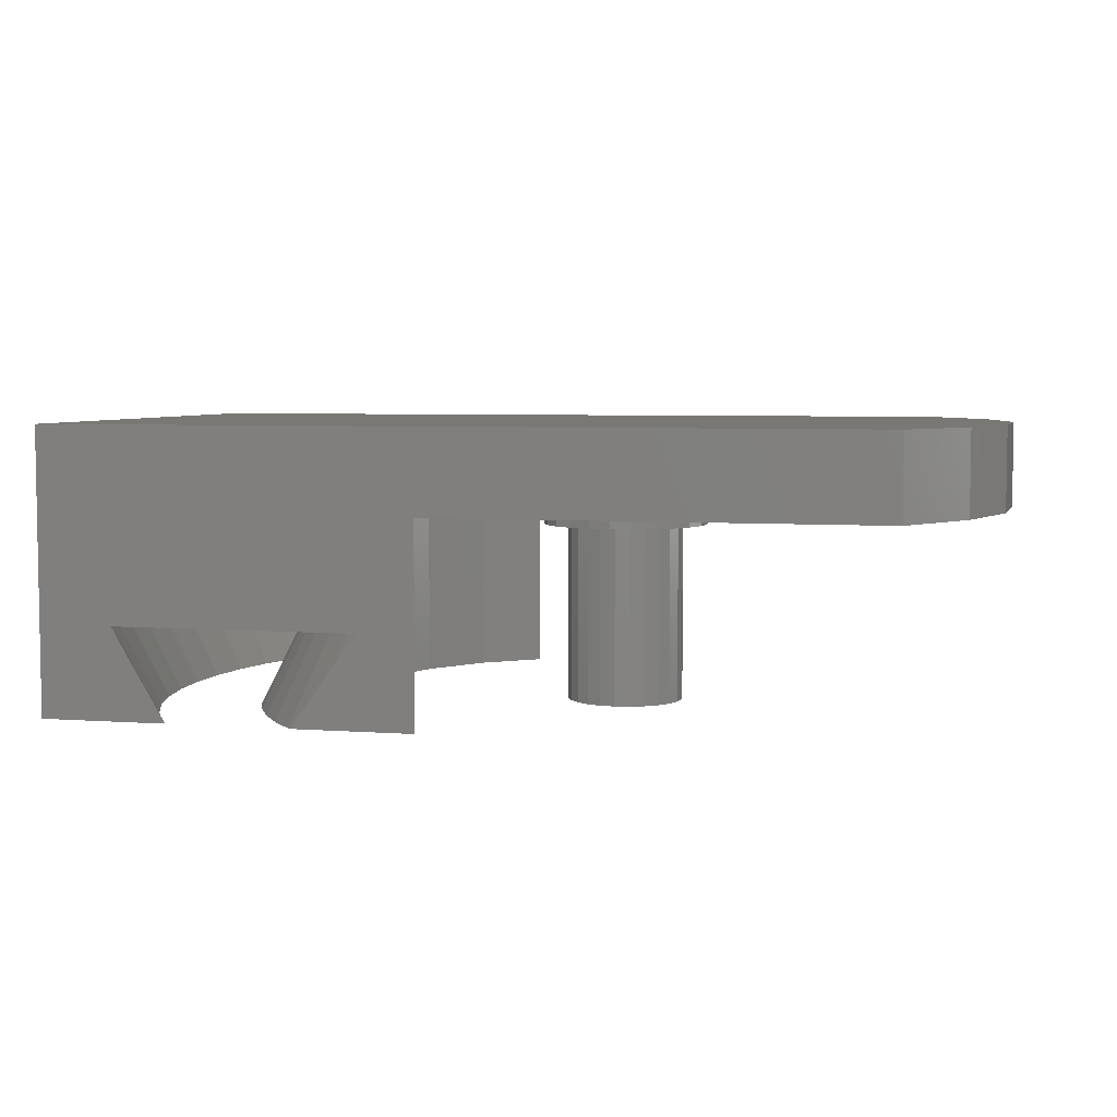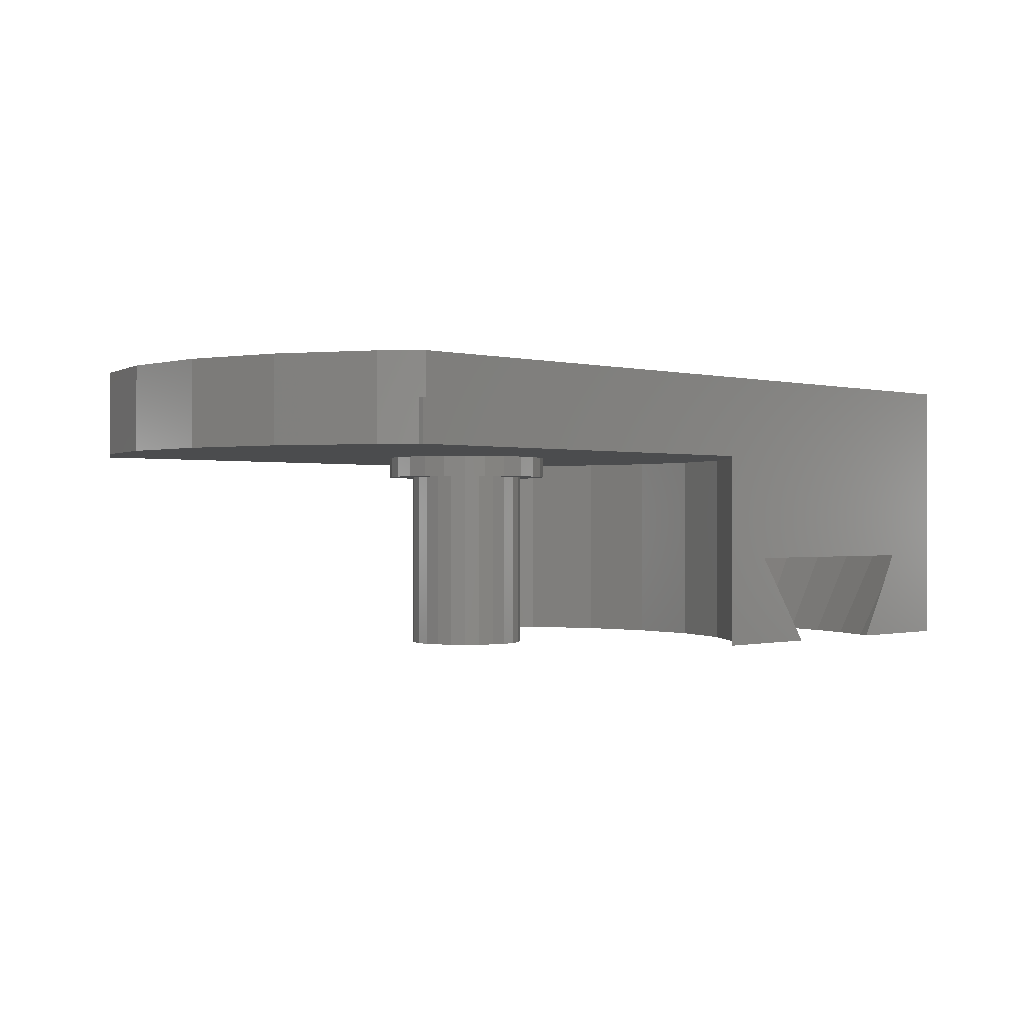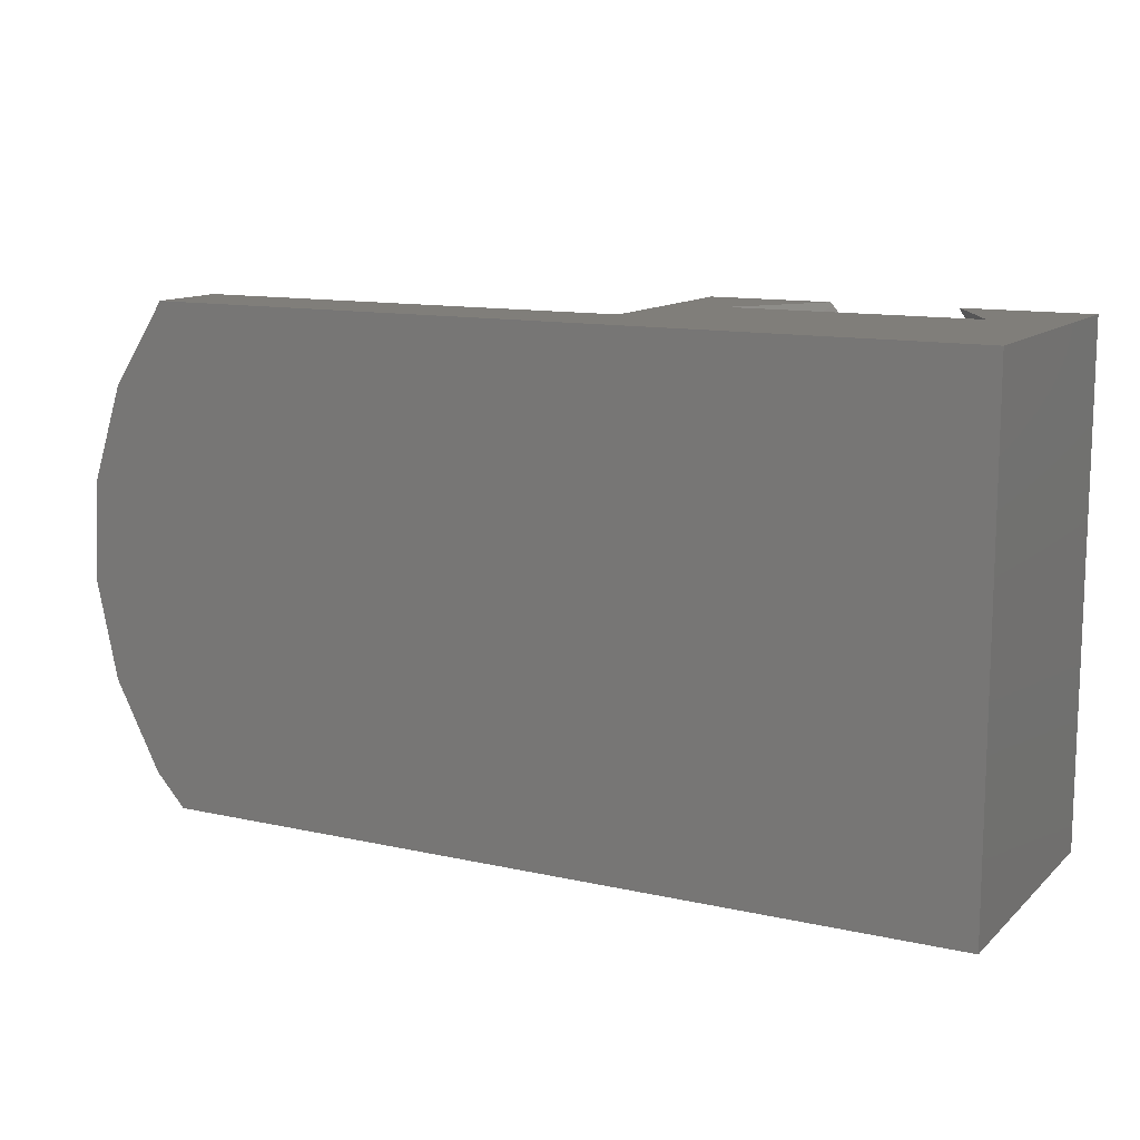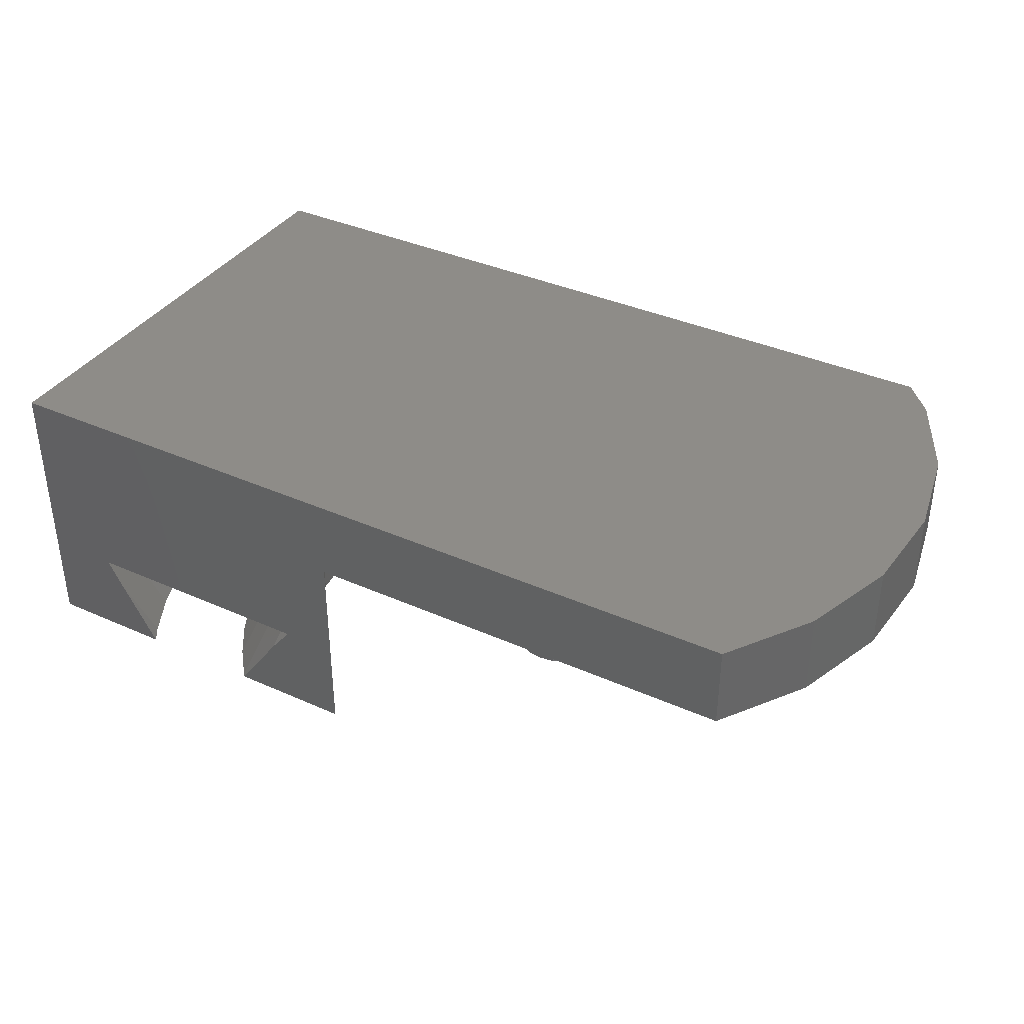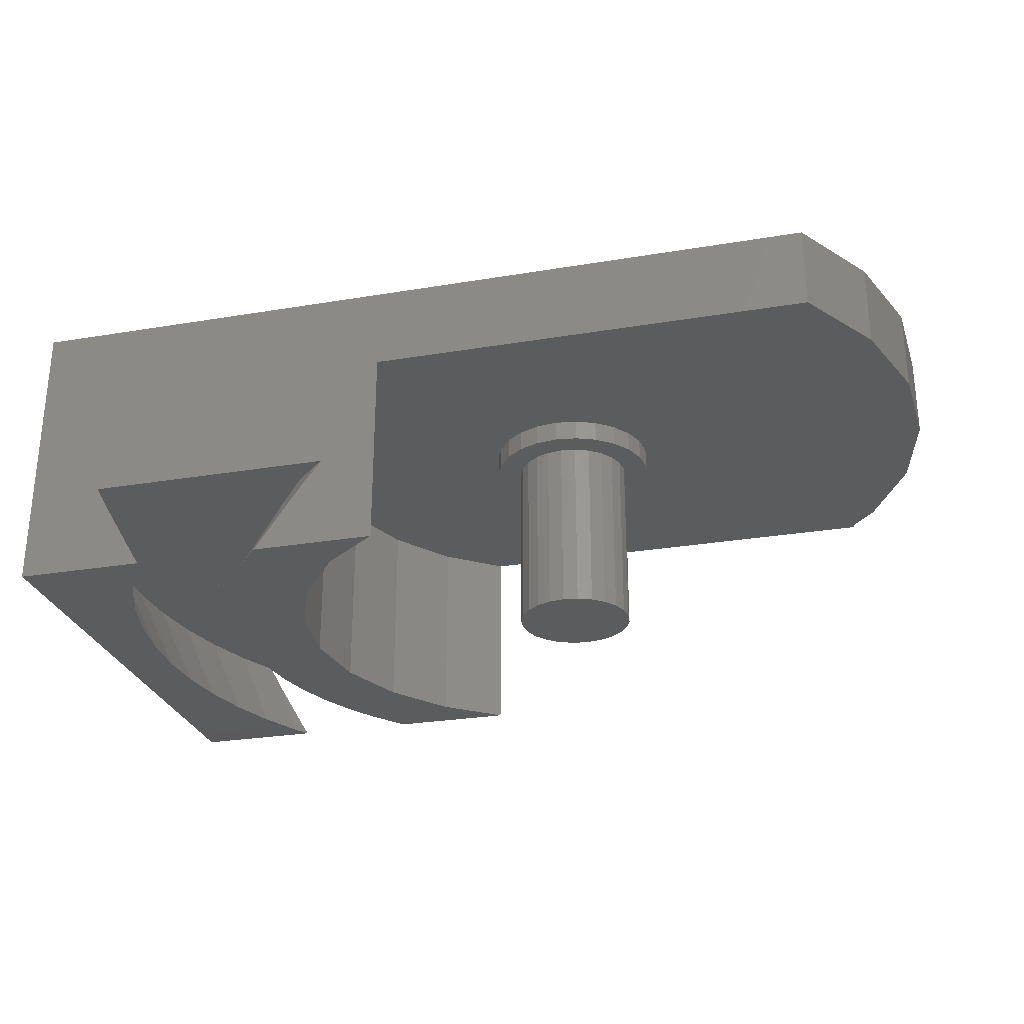
<metadata>
{"format":"stl","ext":"stl","renderer":"f3d","projection":"perspective","resolution":1024,"background":"white","views":[{"elev":5.3,"azim":12.8,"up":"+Y"},{"elev":-0.3,"azim":135.0,"up":"+Y"},{"elev":12.2,"azim":-152.2,"up":"+Z"},{"elev":37.4,"azim":29.8,"up":"+Y"},{"elev":-27.4,"azim":14.4,"up":"+Y"}]}
</metadata>
<code>
# stl→obj: 233 verts, 462 faces
v -1.953 15.81 -1.932
v -2.436 15.31 -1.732
v -2.436 15.81 -1.732
v -1.953 15.31 -1.932
v 5.565 16.81 -5.885
v 5.565 16.81 -6
v 5.462 16.81 -6
v -12.19 12.01 4.771
v -11.2 11.01 5.62
v -11.73 11.01 4.569
v -11.63 12.01 5.869
v -12.74 13.21 5.015
v -11.86 12.53 6
v -12.24 13.21 6
v -2.835 15.31 -2.115e-15
v -2.787 11.01 -0.3623
v -2.835 11.01 -2.115e-15
v -2.787 15.31 -0.3623
v -0.9181 15.31 -1.932
v -1.436 15.31 -2
v -0.4357 15.31 -1.732
v -0.02132 15.31 -1.415
v -2.85 15.31 -1.414
v -1.435 15.31 -1.4
v -1.073 15.31 -1.352
v 0.2967 15.31 -1.001
v -0.735 15.31 -1.212
v -0.445 15.31 -0.9899
v 0.4967 15.31 -0.5184
v -0.2226 15.31 -0.7
v -0.08269 15.31 -0.3623
v 0.565 15.31 -0.0007705
v -0.03499 15.31 -2.115e-15
v 0.4971 15.31 0.5169
v -0.08269 15.31 0.3623
v -0.2226 15.31 0.7
v 0.2974 15.31 0.9993
v -0.445 15.31 0.9899
v -0.735 15.31 1.212
v -0.02023 15.31 1.414
v -1.073 15.31 1.352
v -1.435 15.31 1.4
v -1.797 15.31 -1.352
v -3.167 15.31 -0.9993
v -2.135 15.31 -1.212
v -2.425 15.31 -0.9899
v -3.367 15.31 -0.5169
v -2.647 15.31 -0.7
v -3.435 15.31 0.0007705
v -2.787 15.31 0.3623
v -3.367 15.31 0.5184
v -2.647 15.31 0.7
v -3.167 15.31 1.001
v -2.425 15.31 0.9899
v -2.135 15.31 1.212
v -2.849 15.31 1.415
v -1.797 15.31 1.352
v -0.4343 15.31 1.732
v -2.434 15.31 1.732
v -0.9166 15.31 1.932
v -1.952 15.31 1.932
v -1.434 15.31 2
v -12.62 12.01 -3.649
v -12.45 11.01 -2.356
v -12.14 11.01 -3.494
v -12.94 12.01 -2.46
v -13.19 13.21 -3.836
v -13.53 13.21 -2.586
v -5.012 17.81 -6
v -14.01 15.81 -6
v -14.01 17.81 -6
v -5.012 15.81 -6
v 5.565 15.81 6
v -5.02 17.81 6
v -5.02 15.81 6
v 5.565 17.81 6
v -12.95 12.01 2.431
v -12.15 11.01 3.467
v -12.46 11.01 2.328
v -12.63 12.01 3.621
v -13.53 13.21 2.555
v -13.2 13.21 3.806
v -6.623 13.21 -5.777
v -8.6 11.01 -5.219
v -7.199 13.21 -5.203
v -7.507 15.81 3.483
v -6.398 11.01 4.936
v -7.507 11.01 3.483
v -6.398 15.81 4.936
v -3.167 15.81 -0.9993
v -2.85 15.81 -1.414
v -0.445 11.01 0.9899
v -0.2226 11.01 0.7
v -13.14 12.01 1.215
v -12.64 11.01 1.163
v -13.73 13.21 1.277
v -9.182 13.21 0.4561
v -10.28 11.01 0.4207
v -9.158 13.21 0.8018
v 5.462 17.81 -6
v 5.565 17.81 -5.885
v -3.367 15.81 -0.5169
v -9.205 13.21 -0.13
v -10.25 11.01 -0.9377
v -10.3 11.01 -0.07393
v -9.156 13.21 -0.8214
v -10.1 11.01 -1.854
v -9.028 13.21 -1.624
v -9.393 12.01 2.575
v -10.11 11.01 1.832
v -9.869 11.01 2.729
v -9.619 12.01 1.729
v -8.822 13.21 2.39
v -9.032 13.21 1.605
v -9.206 13.21 0.1104
v -11.5 13.21 -0.01272
v 6.172 15.81 -5.209
v 5.565 15.81 -5.885
v 7.261 15.81 -3.062
v 7.757 15.81 -0.7071
v 7.627 15.81 1.696
v 6.879 15.81 3.984
v -8.853 11.01 -4.831
v -7.455 13.21 -4.887
v -8.684 12.01 4.173
v -9.537 11.01 3.595
v -9.117 11.01 4.422
v -9.08 12.01 3.392
v -8.164 13.21 3.874
v -8.532 13.21 3.149
v 7.627 17.81 1.696
v 6.879 17.81 3.984
v -14.01 17.81 6
v -4.421 17.81 -6
v -1.419 17.81 -6
v 6.172 17.81 -5.209
v 7.261 17.81 -3.062
v 7.757 17.81 -0.7071
v -0.4343 15.81 1.732
v -0.02023 15.81 1.414
v -0.02132 15.81 -1.415
v 0.2967 15.81 -1.001
v -11.18 11.01 -5.644
v -14.01 11.01 -6
v -10.95 11.01 -6
v -11.72 11.01 -4.595
v -14.01 11.01 6
v -12.64 11.01 -1.192
v -12.7 11.01 -0.07695
v -12.7 11.01 0.04849
v -10.95 11.01 6
v -1.435 11.01 -1.4
v -1.073 11.01 -1.352
v -12.23 13.21 -6
v -6.347 13.21 -6
v -5.012 11.01 -6
v -7.955 11.01 -6
v -11.8 12.43 -6
v -10.25 11.01 0.9154
v -13.79 13.21 0.1046
v -7.722 13.21 4.556
v -7.211 13.21 5.188
v -6.638 13.21 5.763
v -6.346 13.21 6
v -0.4357 15.81 -1.732
v 5.565 15.81 -6
v -7.488 15.81 -3.517
v -8.191 11.01 -1.83
v -7.488 11.01 -3.517
v -8.191 15.81 -1.83
v -8.208 12.01 4.908
v -8.613 11.01 5.201
v -0.735 11.01 -1.212
v -0.445 11.01 -0.9899
v -8.201 15.81 1.793
v -8.201 11.01 1.793
v -5.02 11.01 6
v -2.849 15.81 1.415
v -2.434 15.81 1.732
v -4.421 15.81 -6
v -1.797 11.01 1.352
v -2.135 11.01 1.212
v -8.816 13.21 -2.409
v -9.528 11.01 -3.616
v -9.862 11.01 -2.75
v -8.524 13.21 -3.167
v -6.485 13.21 -5.888
v 0.565 15.81 -0.0007705
v 0.4971 15.81 0.5169
v -12.72 13.21 -5.043
v -7.711 13.21 -4.572
v -8.154 13.21 -3.891
v -13.73 13.21 -1.308
v -13.79 13.21 -0.1358
v 0.2974 15.81 0.9993
v -1.419 15.81 -6
v -6.371 15.81 -4.963
v -0.9181 15.81 -1.932
v -1.436 15.81 -2
v 0.4967 15.81 -0.5184
v -0.9166 15.81 1.932
v -1.434 15.81 2
v -8.435 15.81 -0.01919
v -3.435 15.81 0.0007705
v -3.367 15.81 0.5184
v -3.167 15.81 1.001
v -1.952 15.81 1.932
v -0.08269 11.01 -0.3623
v -0.2226 11.01 -0.7
v -13.19 12.01 0.07399
v -2.135 11.01 -1.212
v -1.797 11.01 -1.352
v -2.787 11.01 0.3623
v -9.106 11.01 -4.442
v -6.851 12.57 6
v -7.953 11.01 6
v -0.08269 11.01 0.3623
v -0.735 11.01 1.212
v -1.073 11.01 1.352
v -2.425 11.01 -0.9899
v -2.647 11.01 -0.7
v -0.03499 11.01 -2.115e-15
v -2.647 11.01 0.7
v -2.425 11.01 0.9899
v -1.435 11.01 1.4
v -11.62 12.01 -5.895
v -12.18 12.01 -4.799
v -13.13 12.01 -1.244
v -13.19 12.01 -0.1037
v -8.435 11.01 -0.01919
v -7.658 12.01 5.589
v -8.03 11.01 5.923
v -6.371 11.01 -4.963
f 1 2 3
f 2 1 4
f 5 6 7
f 8 9 10
f 9 8 11
f 11 8 12
f 11 12 13
f 13 12 14
f 15 16 17
f 16 15 18
f 19 4 20
f 4 19 21
f 4 21 2
f 2 21 22
f 2 22 23
f 23 22 24
f 24 22 25
f 25 22 26
f 25 26 27
f 27 26 28
f 28 26 29
f 28 29 30
f 30 29 31
f 31 29 32
f 31 32 33
f 33 32 34
f 33 34 35
f 35 34 36
f 36 34 37
f 36 37 38
f 38 37 39
f 39 37 40
f 39 40 41
f 41 40 42
f 23 43 44
f 43 23 24
f 44 43 45
f 44 45 46
f 44 46 47
f 47 46 48
f 47 48 18
f 47 18 49
f 49 18 15
f 49 15 50
f 49 50 51
f 51 50 52
f 51 52 53
f 53 52 54
f 53 54 55
f 53 55 56
f 56 55 57
f 56 57 42
f 56 42 40
f 56 40 58
f 56 58 59
f 59 58 60
f 59 60 61
f 61 60 62
f 63 64 65
f 64 63 66
f 66 63 67
f 66 67 68
f 69 70 71
f 70 69 72
f 73 74 75
f 74 73 76
f 77 78 79
f 78 77 80
f 80 77 81
f 80 81 82
f 83 84 85
f 86 87 88
f 87 86 89
f 90 23 44
f 23 90 91
f 36 92 93
f 92 36 38
f 94 79 95
f 79 94 77
f 77 94 96
f 77 96 81
f 97 98 99
f 100 5 7
f 5 100 101
f 102 44 47
f 44 102 90
f 103 104 105
f 104 103 106
f 106 107 104
f 107 106 108
f 109 110 111
f 110 109 112
f 112 109 113
f 112 113 114
f 115 116 103
f 117 73 118
f 73 117 119
f 73 119 120
f 73 120 121
f 73 121 122
f 85 123 124
f 125 126 127
f 126 125 128
f 128 125 129
f 128 129 130
f 3 23 91
f 23 3 2
f 131 122 121
f 122 131 132
f 128 111 126
f 111 128 109
f 109 128 130
f 109 130 113
f 133 69 71
f 69 133 134
f 134 133 135
f 135 133 100
f 100 133 101
f 101 133 136
f 136 133 137
f 137 133 138
f 138 133 131
f 131 133 132
f 132 133 74
f 132 74 76
f 40 139 58
f 139 40 140
f 141 26 22
f 26 141 142
f 143 144 145
f 144 143 146
f 144 146 65
f 144 65 64
f 144 64 147
f 147 64 148
f 147 148 149
f 147 149 150
f 147 150 95
f 147 95 79
f 147 79 78
f 147 78 10
f 147 10 9
f 147 9 151
f 151 11 13
f 11 151 9
f 25 152 24
f 152 25 153
f 70 154 144
f 154 70 72
f 154 72 155
f 155 156 157
f 156 155 72
f 144 158 145
f 158 144 154
f 112 159 110
f 159 112 99
f 99 112 114
f 115 160 116
f 160 115 96
f 96 115 97
f 96 97 99
f 96 99 114
f 96 114 81
f 81 114 113
f 81 113 130
f 81 130 82
f 82 130 129
f 82 129 12
f 12 129 161
f 12 161 162
f 12 162 14
f 14 162 163
f 14 163 164
f 137 120 119
f 120 137 138
f 141 21 165
f 21 141 22
f 166 5 118
f 5 166 6
f 167 168 169
f 168 167 170
f 171 127 172
f 127 171 125
f 125 171 161
f 125 161 129
f 136 119 117
f 119 136 137
f 80 10 78
f 10 80 8
f 8 80 82
f 8 82 12
f 28 173 27
f 173 28 174
f 175 88 176
f 88 175 86
f 75 87 89
f 87 75 177
f 132 73 122
f 73 132 76
f 59 178 56
f 178 59 179
f 134 72 69
f 72 134 180
f 181 55 182
f 55 181 57
f 183 184 185
f 184 183 186
f 187 157 83
f 188 34 32
f 34 188 189
f 187 154 155
f 154 187 190
f 190 187 83
f 190 83 85
f 190 85 124
f 190 124 67
f 67 124 191
f 67 191 192
f 67 192 186
f 67 186 68
f 68 186 183
f 68 183 193
f 193 183 108
f 193 108 106
f 193 106 194
f 194 106 103
f 194 103 160
f 160 103 116
f 27 153 25
f 153 27 173
f 195 40 37
f 40 195 140
f 166 180 196
f 180 166 72
f 72 166 197
f 197 166 118
f 197 118 165
f 165 118 141
f 141 118 142
f 142 118 73
f 197 165 198
f 197 198 167
f 167 198 199
f 142 73 200
f 200 73 188
f 188 73 189
f 189 73 195
f 195 73 140
f 140 73 139
f 139 73 201
f 201 73 202
f 202 73 86
f 86 73 89
f 89 73 75
f 199 170 167
f 170 199 1
f 170 1 3
f 170 3 203
f 203 3 91
f 203 91 90
f 203 90 102
f 203 102 204
f 203 204 175
f 175 204 205
f 175 205 206
f 175 206 178
f 175 178 179
f 175 179 207
f 175 207 86
f 86 207 202
f 206 51 53
f 51 206 205
f 30 208 209
f 208 30 31
f 210 95 150
f 95 210 94
f 94 210 160
f 94 160 96
f 43 211 45
f 211 43 212
f 50 17 213
f 17 50 15
f 186 214 184
f 214 186 192
f 200 32 29
f 32 200 188
f 61 179 59
f 179 61 207
f 155 157 187
f 147 14 133
f 14 147 13
f 13 147 151
f 177 215 216
f 215 177 164
f 14 74 133
f 74 14 164
f 74 164 177
f 74 177 75
f 103 105 98
f 35 93 217
f 93 35 36
f 205 49 51
f 49 205 204
f 218 41 219
f 41 218 39
f 204 47 49
f 47 204 102
f 28 209 174
f 209 28 30
f 48 220 221
f 220 48 46
f 85 84 123
f 153 212 152
f 212 153 173
f 212 173 211
f 211 173 174
f 211 174 220
f 220 174 209
f 220 209 221
f 221 209 208
f 221 208 16
f 16 208 222
f 16 222 17
f 17 222 217
f 17 217 213
f 213 217 93
f 213 93 223
f 223 93 92
f 223 92 224
f 224 92 218
f 224 218 182
f 182 218 219
f 182 219 181
f 181 219 225
f 31 222 208
f 222 31 33
f 133 144 147
f 144 133 70
f 70 133 71
f 115 98 97
f 45 220 46
f 220 45 211
f 103 98 115
f 226 146 143
f 146 226 227
f 227 226 158
f 227 158 190
f 190 158 154
f 138 121 120
f 121 138 131
f 228 149 148
f 149 228 229
f 229 228 193
f 229 193 194
f 24 212 43
f 212 24 152
f 60 202 62
f 202 60 201
f 124 123 214
f 66 148 64
f 148 66 228
f 228 66 68
f 228 68 193
f 99 98 159
f 165 19 198
f 19 165 21
f 225 57 181
f 57 225 42
f 142 29 26
f 29 142 200
f 178 53 56
f 53 178 206
f 203 176 230
f 176 203 175
f 5 117 118
f 117 5 136
f 136 5 101
f 83 157 84
f 231 172 232
f 172 231 171
f 171 231 162
f 171 162 161
f 227 65 146
f 65 227 63
f 63 227 190
f 63 190 67
f 199 4 1
f 4 199 20
f 233 157 156
f 157 233 84
f 84 233 123
f 123 233 169
f 123 169 214
f 214 169 184
f 184 169 185
f 185 169 168
f 185 168 107
f 107 168 104
f 104 168 230
f 104 230 105
f 105 230 98
f 98 230 176
f 98 176 159
f 159 176 110
f 110 176 88
f 110 88 111
f 111 88 126
f 126 88 87
f 126 87 127
f 127 87 172
f 172 87 177
f 172 177 232
f 232 177 216
f 135 180 134
f 180 135 196
f 170 230 168
f 230 170 203
f 156 197 233
f 197 156 72
f 197 169 233
f 169 197 167
f 108 185 107
f 185 108 183
f 54 223 224
f 223 54 52
f 18 221 16
f 221 18 48
f 182 54 224
f 54 182 55
f 219 42 225
f 42 219 41
f 52 213 223
f 213 52 50
f 198 20 199
f 20 198 19
f 216 231 232
f 231 216 215
f 231 215 162
f 162 215 163
f 92 39 218
f 39 92 38
f 100 196 135
f 196 100 7
f 196 7 166
f 166 7 6
f 58 201 60
f 201 58 139
f 229 150 149
f 150 229 210
f 210 229 194
f 210 194 160
f 164 163 215
f 189 37 34
f 37 189 195
f 33 217 222
f 217 33 35
f 124 214 191
f 62 207 61
f 207 62 202
f 191 214 192
f 145 226 143
f 226 145 158

</code>
